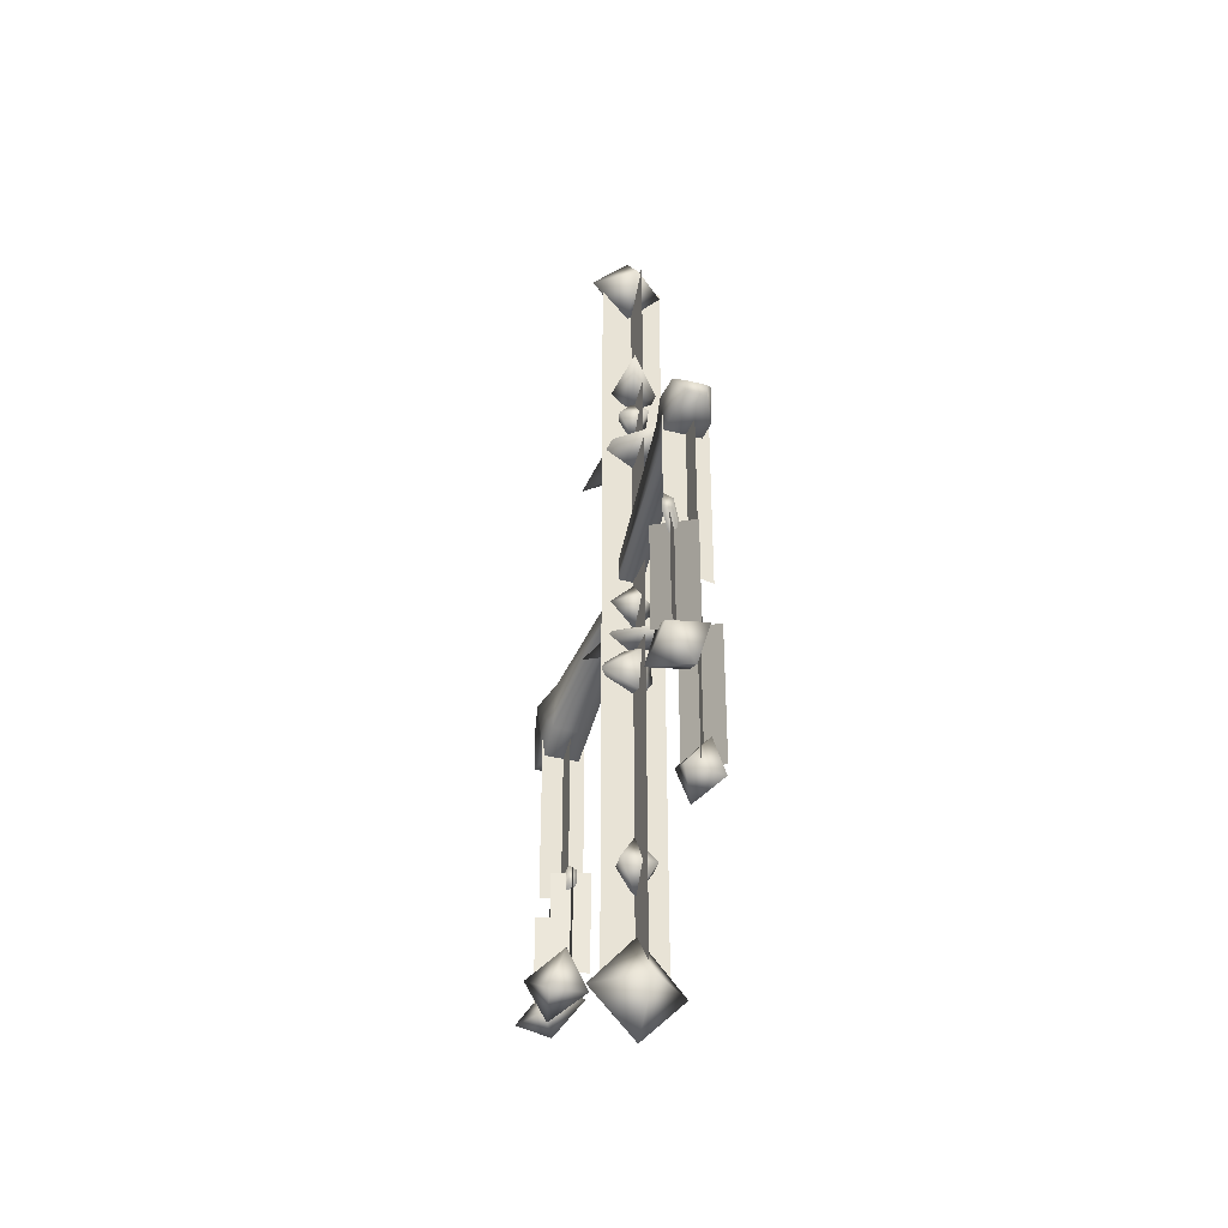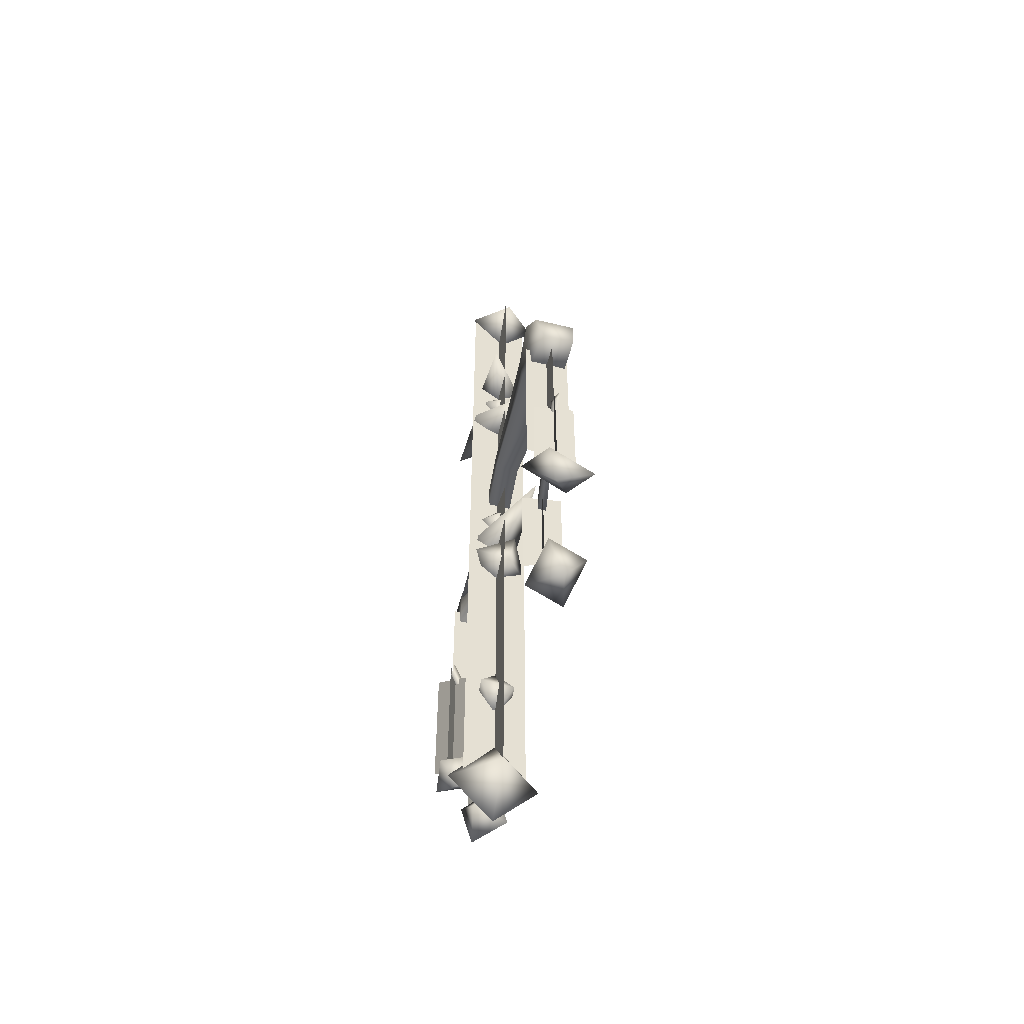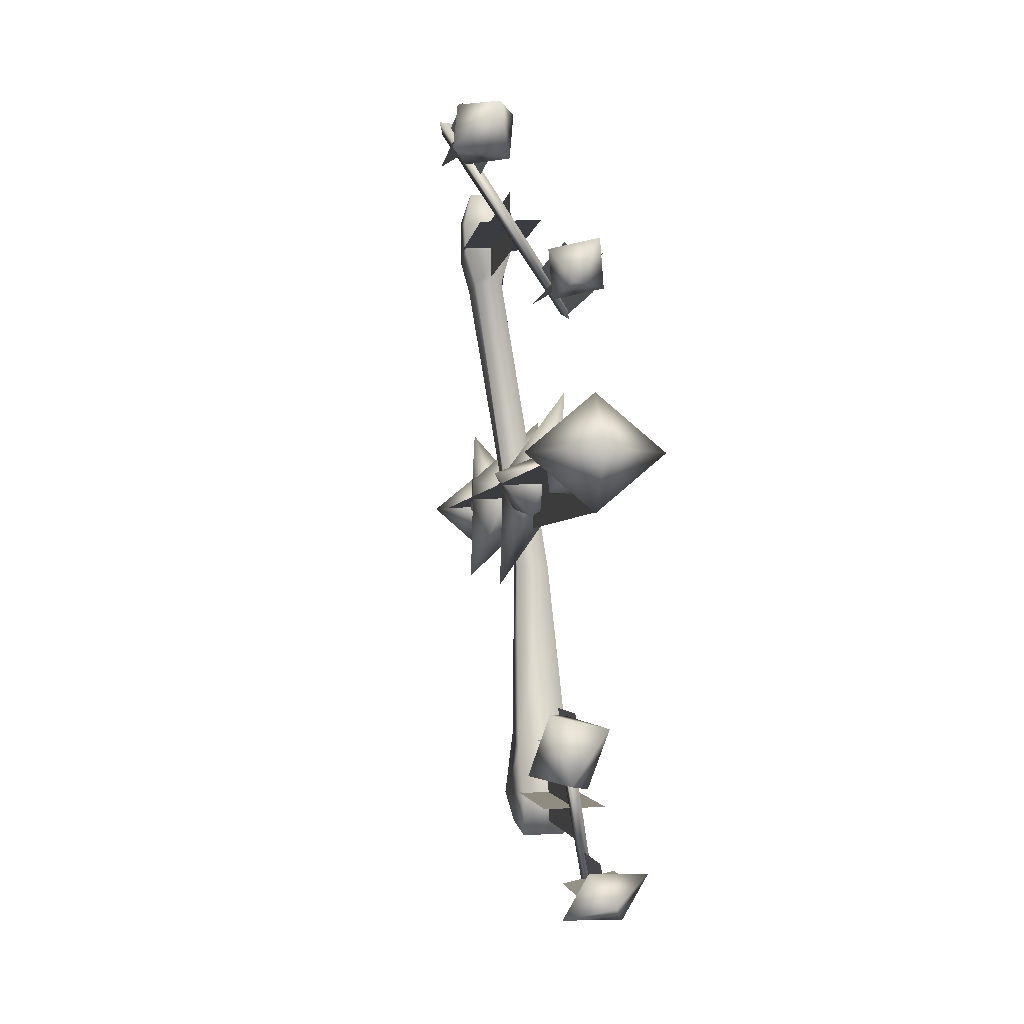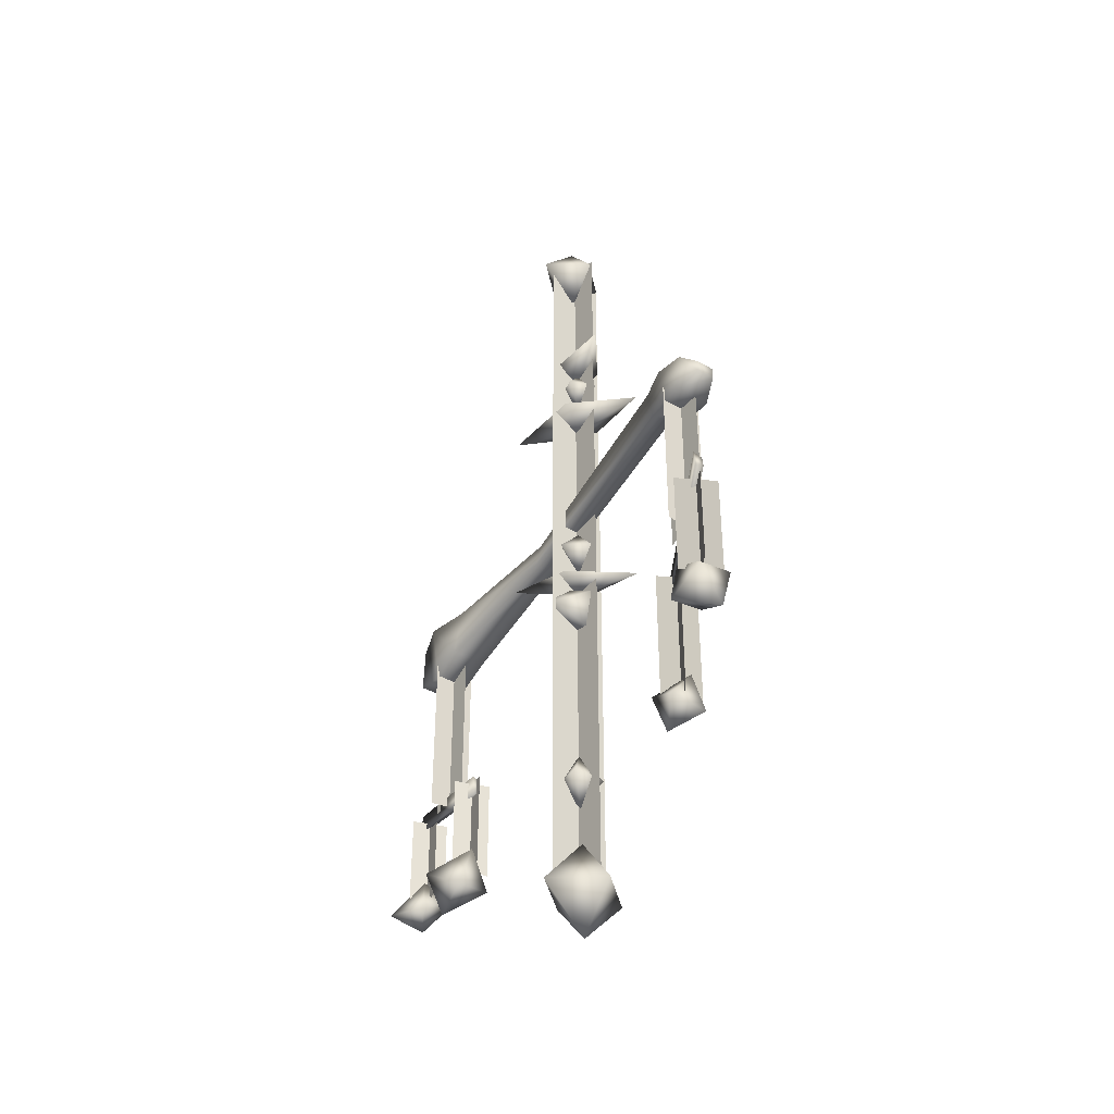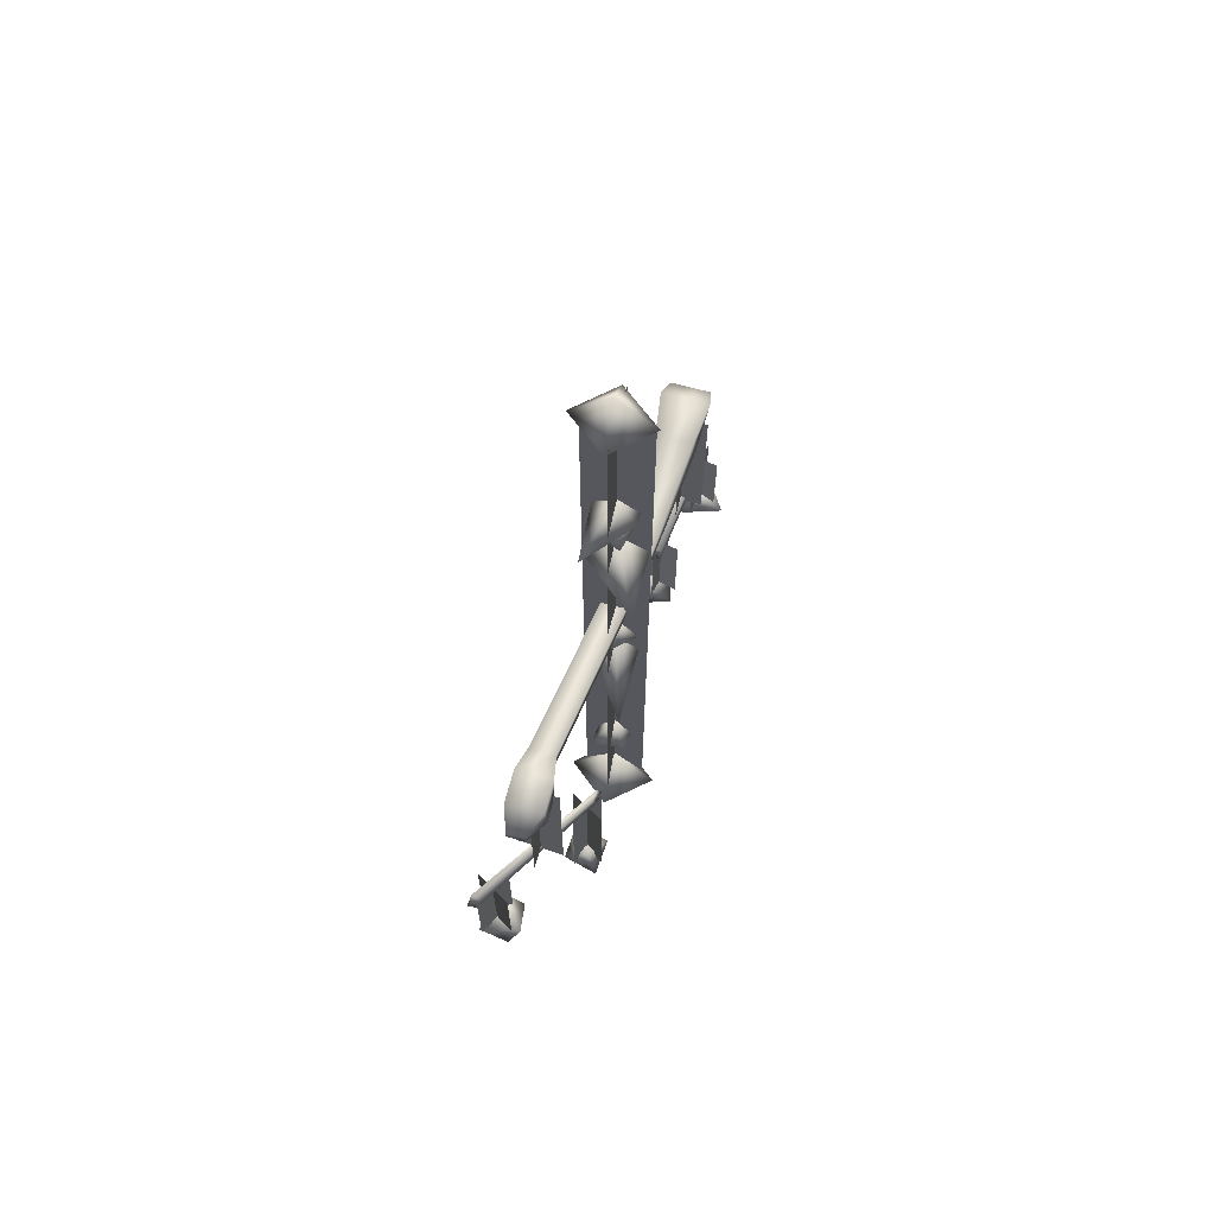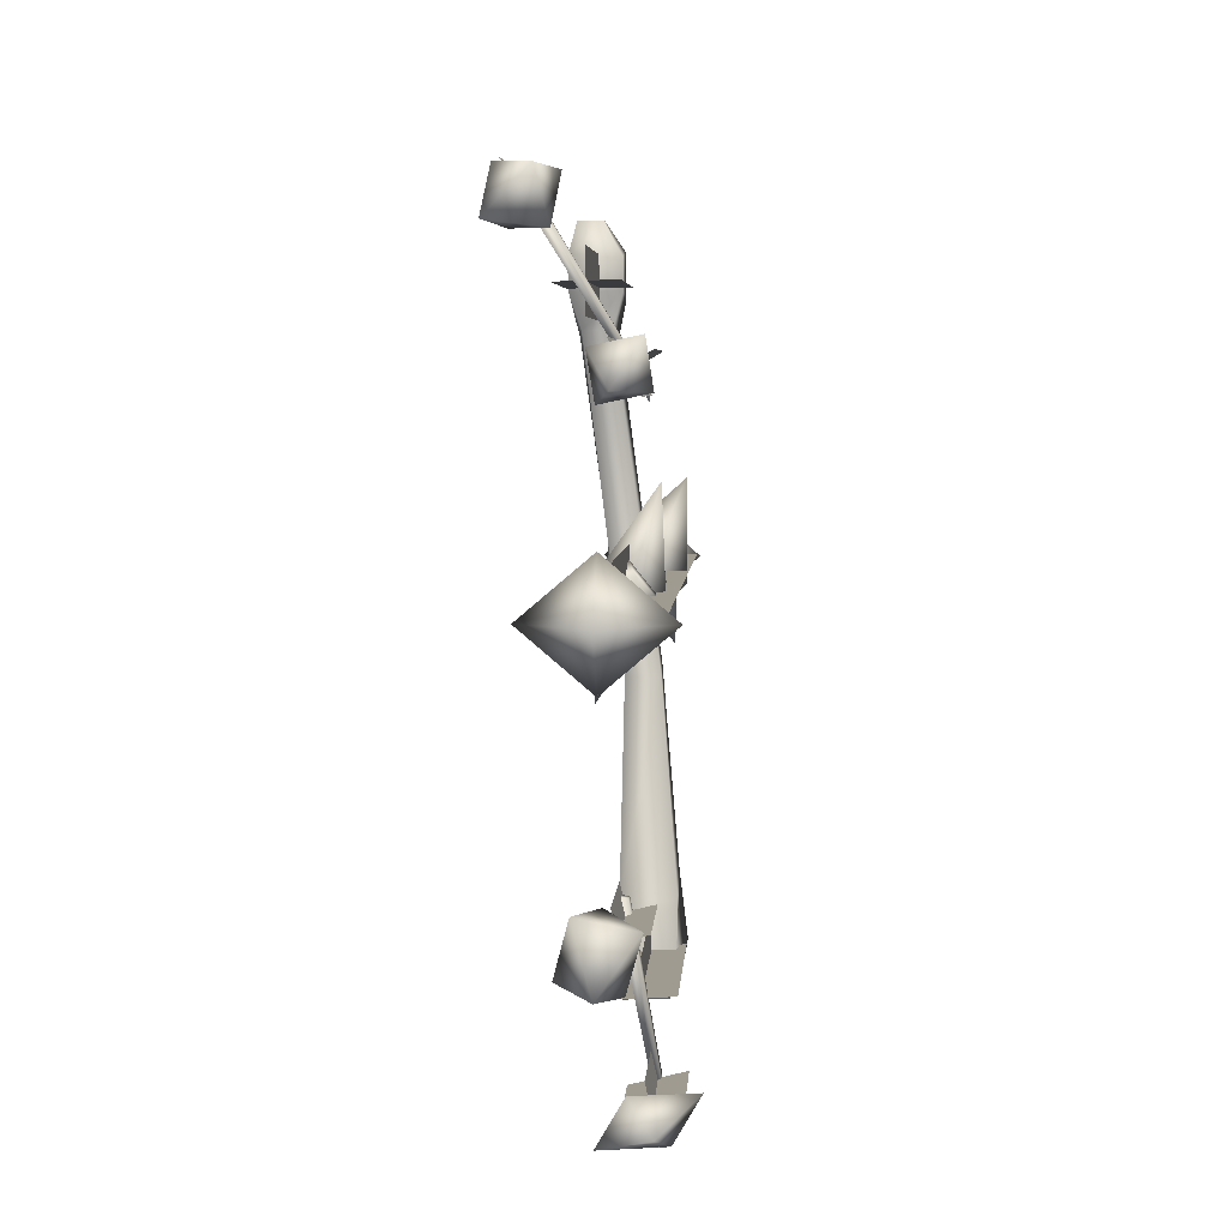
<metadata>
{"format":"obj","ext":"obj","renderer":"f3d","projection":"perspective","resolution":1024,"background":"white","views":[{"elev":-36.1,"azim":-20.3,"up":"+Y"},{"elev":-51.9,"azim":163.8,"up":"+Y"},{"elev":-2.0,"azim":-5.9,"up":"+Z"},{"elev":-38.8,"azim":-37.9,"up":"+Y"},{"elev":66.7,"azim":14.1,"up":"+Y"},{"elev":4.2,"azim":3.0,"up":"+Z"}]}
</metadata>
<code>
o wailingcavernshangingbones02
v 0.1434 2.41 -0.01588
v -0.1343 6.021 -0.01588
v 0.1434 6.021 -0.01588
v -0.1343 2.41 -0.01588
v 0.004541 2.41 0.123
v 0.004541 6.021 -0.1548
v 0.004541 6.021 0.123
v 0.004541 2.41 -0.1548
v 0.0611 3.355 -0.9566
v 0.06533 3.382 -1.154
v 0.06533 4.168 -1.154
v 0.0611 4.168 -0.9566
v -0.1061 3.737 0.9511
v -0.1019 3.695 0.7539
v -0.1019 4.468 0.7539
v -0.1061 4.468 0.9511
v -0.03538 3.355 -1.057
v 0.1618 3.382 -1.053
v 0.1618 4.168 -1.053
v -0.03538 4.168 -1.057
v -0.2026 3.737 0.8504
v -0.005396 3.695 0.8546
v -0.005396 4.468 0.8546
v -0.2026 4.468 0.8504
v -0.3317 3.284 1.033
v -0.176 3.751 1.129
v -0.3317 3.751 1.033
v 0.1109 3.05 0.6596
v -0.03925 3.031 0.5704
v -0.03925 3.677 0.5704
v 0.1109 3.677 0.6596
v -0.302 3.284 1.159
v -0.2057 3.267 1.003
v -0.2057 3.751 1.003
v -0.302 3.751 1.159
v 0.08043 3.05 0.5399
v -0.008772 3.031 0.6901
v -0.008772 3.677 0.6901
v 0.08043 3.677 0.5399
v -0.176 3.267 1.129
v 0.02669 2.984 -1.295
v 0.1919 3.406 -1.257
v 0.02669 3.392 -1.295
v 0.1919 2.965 -1.257
v 0.09057 2.984 -1.193
v 0.128 3.406 -1.358
v 0.09057 3.392 -1.193
v 0.128 2.965 -1.358
v -0.05638 2.921 -0.8408
v 0.1088 3.371 -0.8034
v -0.05638 3.357 -0.8408
v 0.1088 2.903 -0.8034
v 0.007495 2.921 -0.7395
v 0.04491 3.371 -0.9047
v 0.007495 3.357 -0.7395
v 0.04491 2.903 -0.9047
v 0.09691 3.927 0.2999
v -0.1003 4.016 0.02398
v 0.0005952 3.955 -0.01514
v 0.1061 4.016 -0.03912
v -0.1005 4.115 -0.3458
v 0.005223 4.077 -9.152e-07
v -0.07787 5.352 0.2433
v -0.09407 5.335 -0.04326
v -0.0005457 5.264 0.006361
v 0.09845 5.335 0.03922
v 0.09026 5.317 -0.2719
v 0.004924 5.406 -0.0104
v 0.1358 5.03 0.2778
v -0.1128 5.012 0.05556
v 0.01632 4.934 0.009451
v 0.137 5.012 -0.05564
v -0.1239 4.992 -0.3056
v 0.007874 5.089 -0.009525
v -0.1948 4.586 0.8184
v -0.1953 4.394 0.8395
v -0.1986 4.394 0.9385
v -0.199 4.567 0.9605
v -0.1725 4.434 1.049
v -0.1725 4.488 1.049
v -0.03694 4.267 -1.166
v -0.02113 4.089 -1.202
v -0.02284 4.071 -1.071
v -0.05876 4.34 -1.072
v -0.03242 4.144 -0.9233
v -0.03364 4.341 -0.8667
v -0.02379 4.281 -0.2844
v -0.02445 4.371 -0.2536
v -0.1582 4.419 0.7282
v -0.17 4.54 0.7095
v -0.1953 4.394 0.8395
v -0.03531 4.394 0.942
v -0.1986 4.394 0.9385
v -0.03437 4.394 0.8429
v -0.1582 4.419 0.7282
v -0.06604 4.419 0.7302
v -0.02379 4.281 -0.2844
v 0.08378 4.281 -0.2821
v -0.03242 4.144 -0.9233
v 0.1369 4.144 -0.9197
v -0.02284 4.071 -1.071
v 0.1355 4.071 -1.068
v -0.09209 4.434 1.051
v -0.1725 4.434 1.049
v -0.1725 4.488 1.049
v 0.08312 4.371 -0.2513
v -0.02445 4.371 -0.2536
v -0.17 4.54 0.7095
v -0.0534 4.54 0.712
v -0.1948 4.586 0.8184
v -0.03392 4.586 0.8218
v -0.199 4.567 0.9605
v -0.03578 4.567 0.964
v -0.09209 4.488 1.051
v -0.02113 4.089 -1.202
v 0.1152 4.089 -1.199
v -0.03694 4.267 -1.166
v 0.1434 4.267 -1.162
v -0.05876 4.34 -1.072
v 0.1612 4.34 -1.067
v -0.03364 4.341 -0.8667
v 0.1357 4.341 -0.863
v 0.1152 4.089 -1.199
v 0.1434 4.267 -1.162
v 0.1612 4.34 -1.067
v 0.1355 4.071 -1.068
v 0.1357 4.341 -0.863
v -0.03531 4.394 0.942
v -0.09209 4.488 1.051
v -0.09209 4.434 1.051
v -0.03578 4.567 0.964
v -0.03437 4.394 0.8429
v -0.03392 4.586 0.8218
v -0.06604 4.419 0.7302
v -0.0534 4.54 0.712
v 0.08378 4.281 -0.2821
v 0.08312 4.371 -0.2513
v 0.1369 4.144 -0.9197
v 0.06161 3.706 0.5425
v -0.3398 3.719 1.175
v -0.3226 3.815 1.149
v 0.07695 3.623 0.5191
v 0.05212 3.71 0.6056
v 0.073 3.644 0.5737
v -0.2851 3.795 1.157
v -0.2963 3.736 1.174
v 0.1076 3.384 -1.357
v 0.1178 3.45 -1.275
v 0.1255 3.388 -1.312
v 0.1007 3.46 -1.324
v -0.003406 3.272 -0.7678
v 0.03444 3.29 -0.7745
v 0.03594 3.36 -0.7818
v -0.002088 3.371 -0.7742
v 0.0001921 3.083 -0.006503
v -0.06621 2.947 -0.07897
v -0.08567 2.949 0.07536
v 0.001774 4.287 0.00167
v 0.001774 4.182 -0.08502
v -0.1004 4.182 0.00167
v 0.1039 4.182 0.00167
v 0.001774 4.066 0.00167
v 0.001774 4.182 0.08836
v 0.003213 2.827 -0.003206
v 0.08922 2.949 -0.08491
v 0.06976 2.95 0.06942
v 0.04775 3.151 0.6648
v 0.1112 3.037 0.5495
v -0.04123 3.08 0.5181
v 0.003868 2.913 0.5547
v 0.09075 2.973 0.6962
v -0.06164 3.016 0.6647
v 0.002611 5.083 0.004915
v -0.03893 5.191 -0.08518
v 0.07677 5.193 -0.03161
v 0.03244 3.732 0.04794
v -0.1472 3.825 0.02219
v -0.03149 3.792 -0.1199
v 0.1186 3.883 -0.05825
v -0.06572 3.988 -0.09059
v 0.00289 3.916 0.08386
v 0.001249 5.293 0.001333
v 0.04272 5.195 0.09126
v -0.07297 5.193 0.03769
v -0.2844 3.358 0.976
v -0.1613 3.198 0.9706
v -0.3413 3.15 0.992
v -0.3186 3.254 1.146
v -0.1996 3.106 1.133
v -0.1387 3.302 1.125
v 0.1195 2.845 -1.314
v -0.03462 2.894 -1.351
v 0.1584 2.99 -1.362
v 0.08383 3.065 -1.261
v 0.04663 2.909 -1.215
v 0.2397 3.005 -1.226
v -0.01323 5.809 -0.0249
v -0.1803 5.998 -0.01897
v -0.0151 6.001 -0.1633
v 0.001774 2.218 0.01576
v -0.1992 2.424 0.01215
v 0.001774 2.421 -0.1583
v 0.2027 2.424 0.01215
v 0.001774 2.652 0.00818
v 0.001774 2.427 0.1826
v -0.01286 6.17 -0.01822
v 0.1543 5.998 -0.02383
v -0.01098 5.996 0.1205
v -0.01563 2.975 -0.7477
v 0.0443 2.917 -0.965
v -0.1376 2.883 -0.9217
v -0.02614 2.728 -0.9456
v 0.09535 2.807 -0.7811
v -0.08657 2.774 -0.7378
g Geoset0
f 9 10 11
f 9 11 12
f 13 14 15
f 13 15 16
f 17 18 19
f 17 19 20
f 21 22 23
f 21 23 24
f 1 2 3
f 1 4 2
f 5 6 7
f 5 8 6
f 41 42 43
f 41 44 42
f 45 46 47
f 45 48 46
f 49 50 51
f 49 52 50
f 53 54 55
f 53 56 54
f 25 26 27
f 28 29 30
f 28 30 31
f 32 33 34
f 32 34 35
f 36 37 38
f 36 38 39
f 25 40 26
g Geoset1
f 75 76 77
f 75 77 78
f 78 77 79
f 78 79 80
f 81 82 83
f 81 83 84
f 84 83 85
f 84 85 86
f 86 85 87
f 86 87 88
f 88 87 89
f 88 89 90
f 90 89 76
f 90 76 75
f 91 92 93
f 91 94 92
f 95 94 91
f 95 96 94
f 97 96 95
f 97 98 96
f 99 98 97
f 99 100 98
f 101 100 99
f 101 102 100
f 93 92 103
f 93 103 104
f 103 105 104
f 106 107 108
f 106 108 109
f 109 108 110
f 109 110 111
f 111 110 112
f 111 112 113
f 113 112 105
f 113 105 114
f 103 114 105
f 115 102 101
f 115 116 102
f 116 115 117
f 116 117 118
f 118 117 119
f 118 119 120
f 120 119 121
f 120 121 122
f 122 121 107
f 122 107 106
f 123 124 125
f 123 125 126
f 126 125 127
f 128 129 130
f 128 131 129
f 132 131 128
f 132 133 131
f 134 133 132
f 134 135 133
f 136 135 134
f 136 137 135
f 138 137 136
f 138 127 137
f 126 127 138
f 57 58 59
f 57 59 60
f 61 60 59
f 61 62 60
f 57 60 62
f 57 62 58
f 61 58 62
f 61 59 58
f 63 64 65
f 63 65 66
f 67 66 65
f 67 68 66
f 63 66 68
f 63 68 64
f 67 64 68
f 67 65 64
f 69 70 71
f 69 71 72
f 73 72 71
f 73 74 72
f 69 72 74
f 69 74 70
f 73 70 74
f 73 71 70
f 139 140 141
f 139 142 140
f 142 139 143
f 142 143 144
f 144 143 145
f 144 145 146
f 142 144 146
f 142 146 140
f 140 146 145
f 140 145 141
f 143 141 145
f 143 139 141
f 147 148 149
f 150 147 151
f 147 152 151
f 147 149 152
f 149 153 152
f 149 148 153
f 148 154 153
f 151 152 153
f 151 153 154
f 150 151 154
f 148 150 154
f 147 150 148
g Geoset2
f 155 156 157
f 158 159 160
f 158 161 159
f 162 159 161
f 162 161 163
f 158 163 161
f 158 160 163
f 162 163 160
f 162 160 159
f 164 157 156
f 164 156 165
f 155 165 156
f 155 166 165
f 164 165 166
f 164 166 157
f 155 157 166
f 167 168 169
f 170 169 168
f 170 168 171
f 167 171 168
f 167 172 171
f 170 171 172
f 170 172 169
f 167 169 172
g Geoset3
f 173 174 175
f 176 177 178
f 176 178 179
f 180 179 178
f 180 181 179
f 176 179 181
f 176 181 177
f 180 177 181
f 180 178 177
f 182 175 174
f 182 183 175
f 173 175 183
f 173 183 184
f 182 184 183
f 182 174 184
f 173 184 174
f 185 186 187
f 185 187 188
f 189 188 187
f 189 190 188
f 185 188 190
f 185 190 186
f 189 186 190
f 189 187 186
f 191 192 193
f 194 193 192
f 194 192 195
f 191 195 192
f 191 196 195
f 194 195 196
f 194 196 193
f 191 193 196
g Geoset4
f 197 198 199
f 200 201 202
f 200 202 203
f 204 203 202
f 204 205 203
f 200 203 205
f 200 205 201
f 204 201 205
f 204 202 201
f 206 199 198
f 206 207 199
f 197 199 207
f 197 207 208
f 206 208 207
f 206 198 208
f 197 208 198
f 209 210 211
f 212 211 210
f 212 210 213
f 209 213 210
f 209 214 213
f 212 213 214
f 212 214 211
f 209 211 214

</code>
